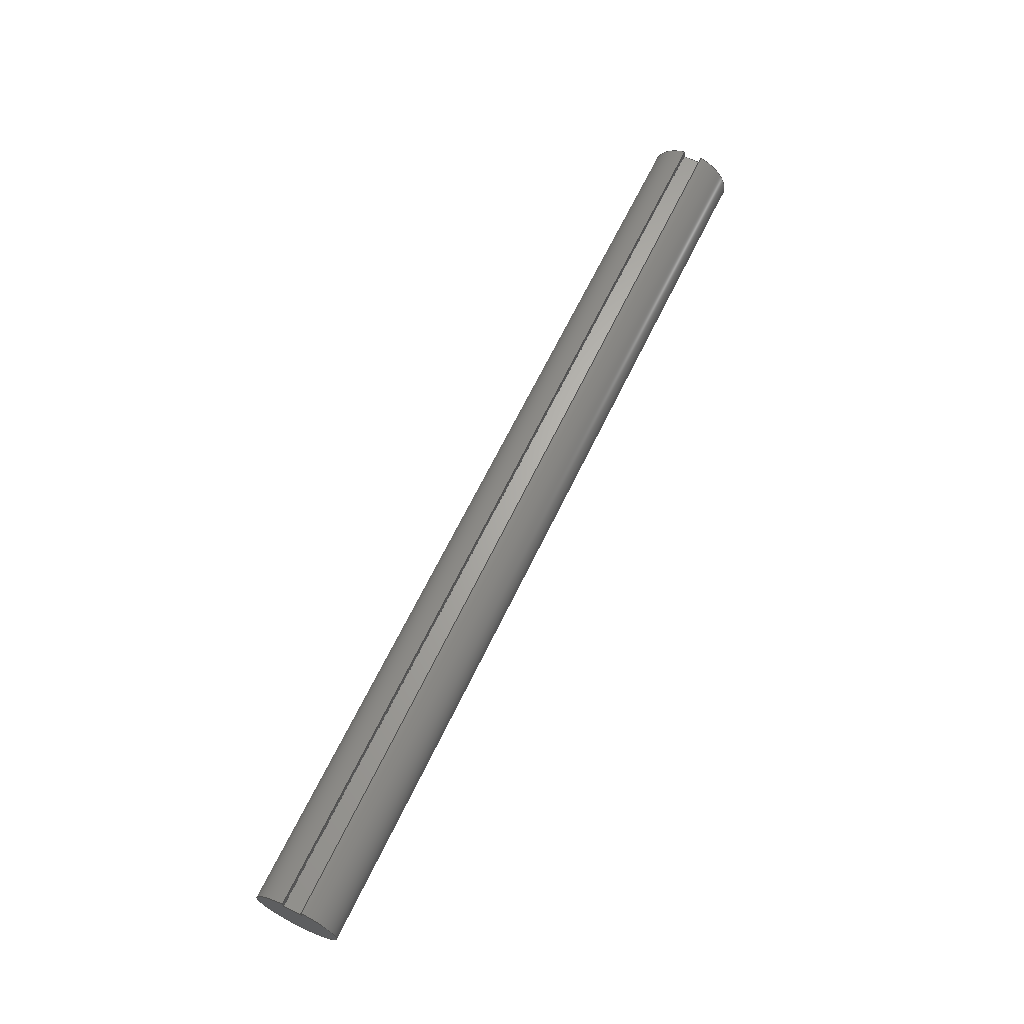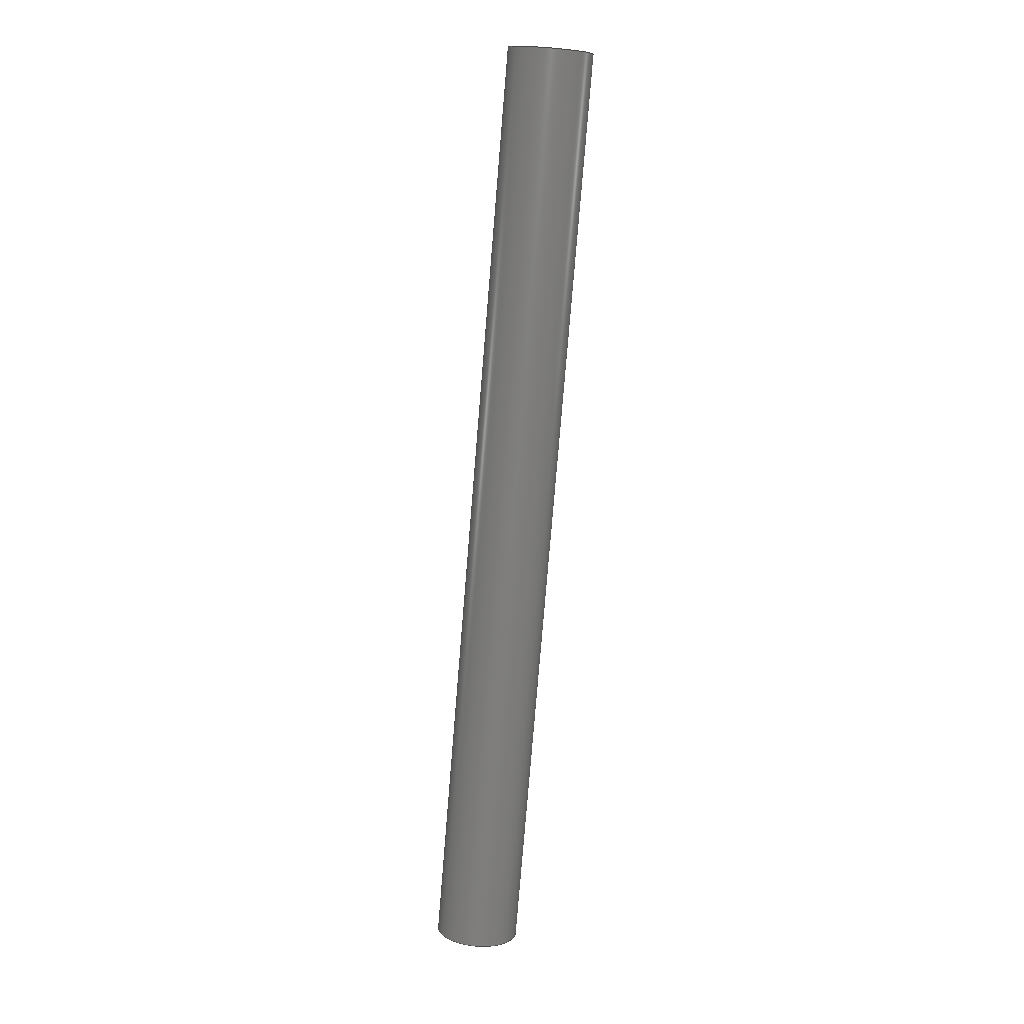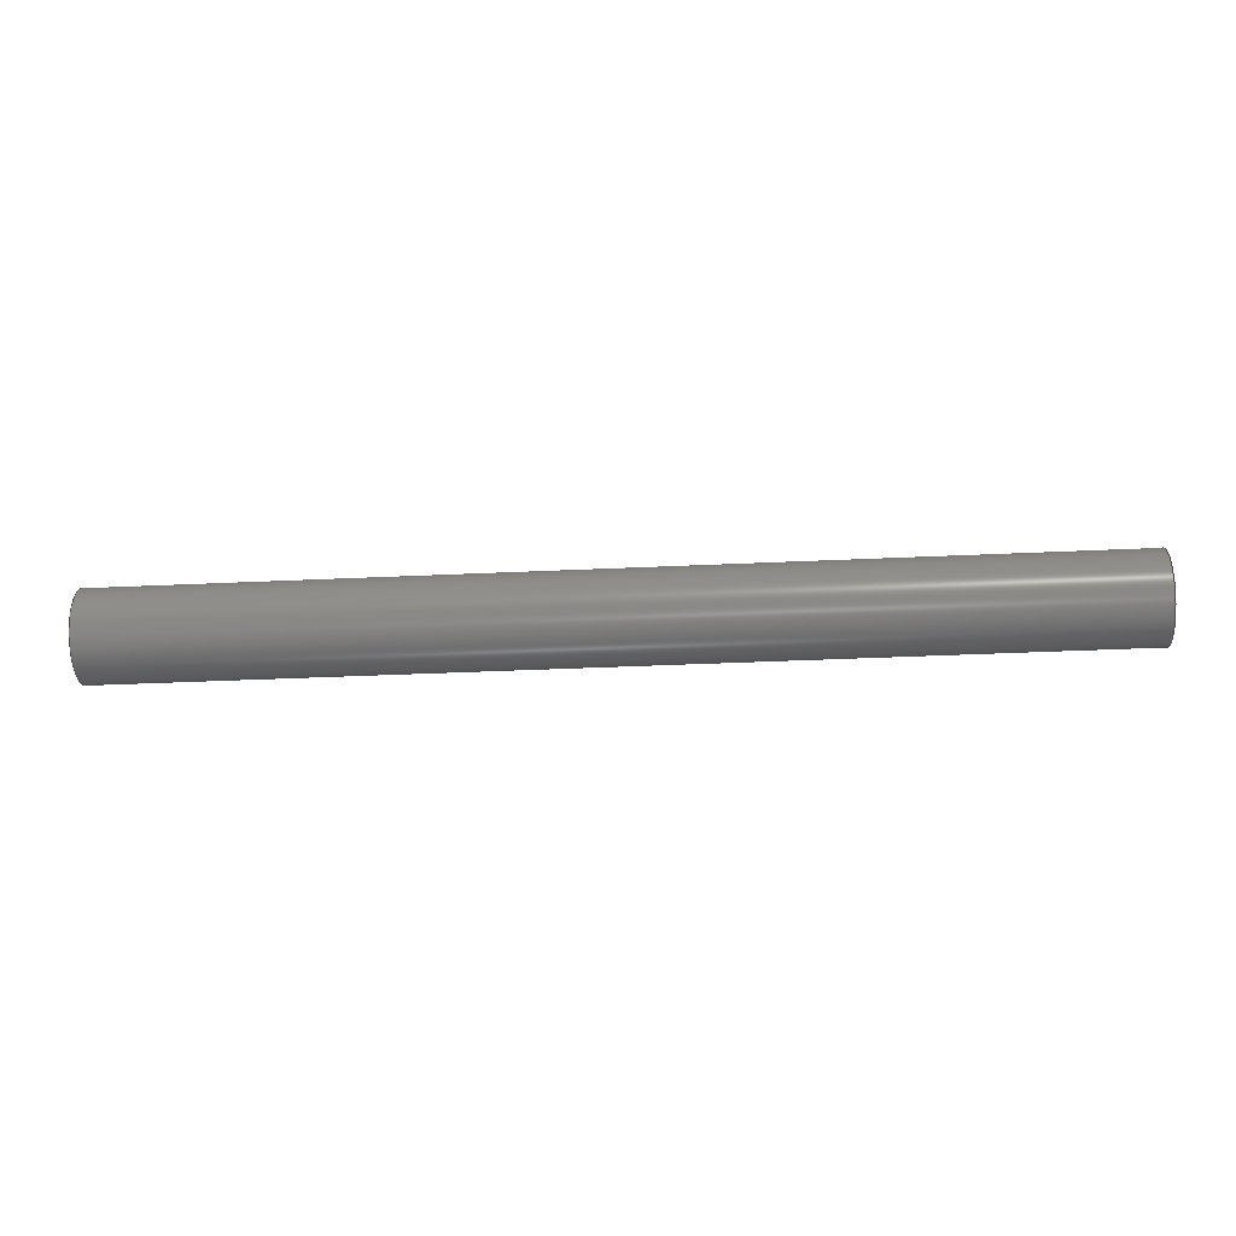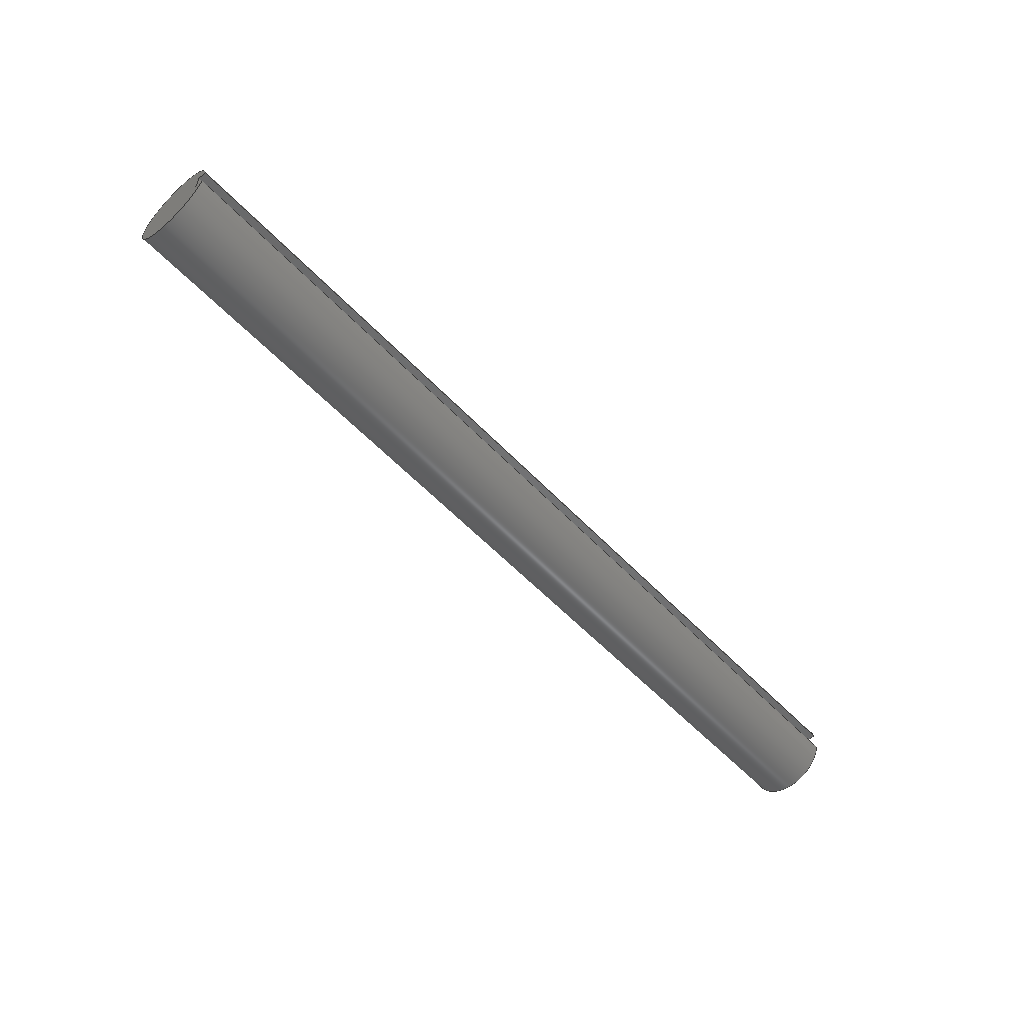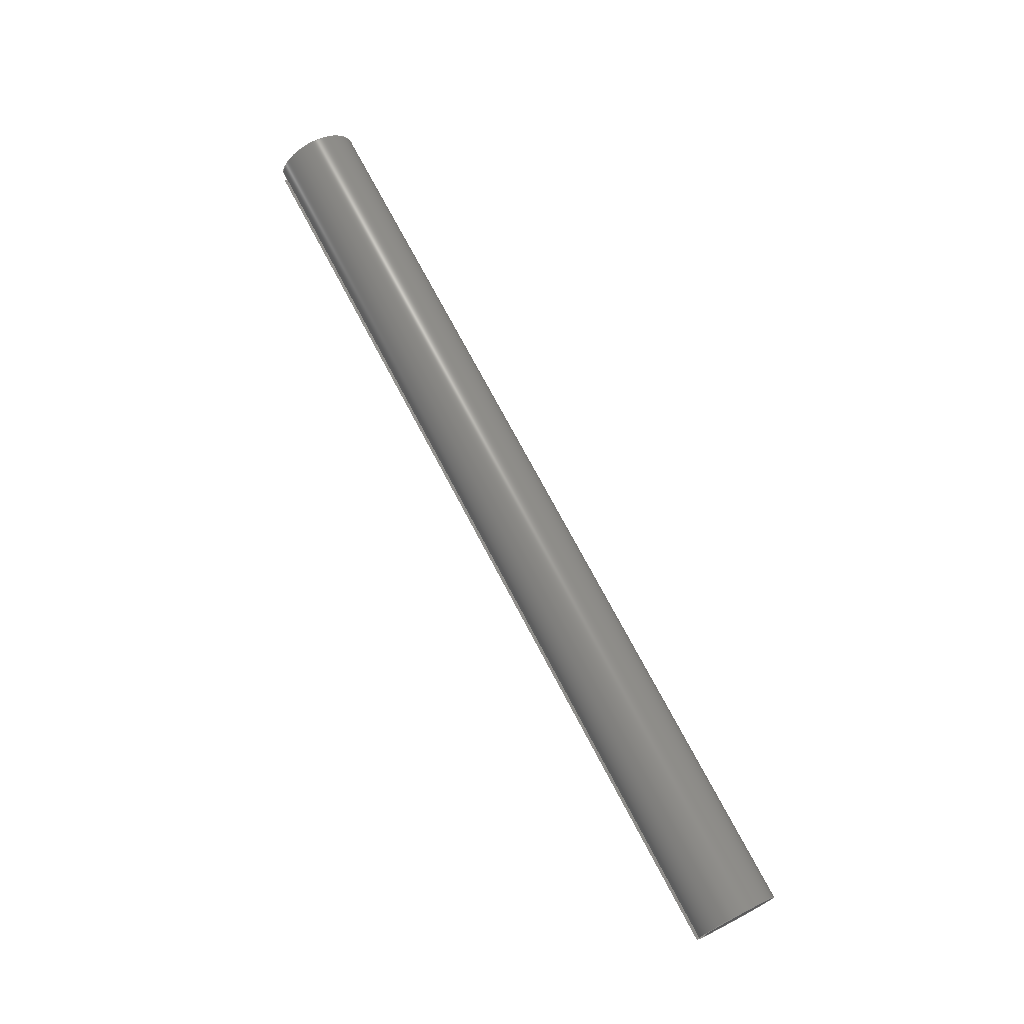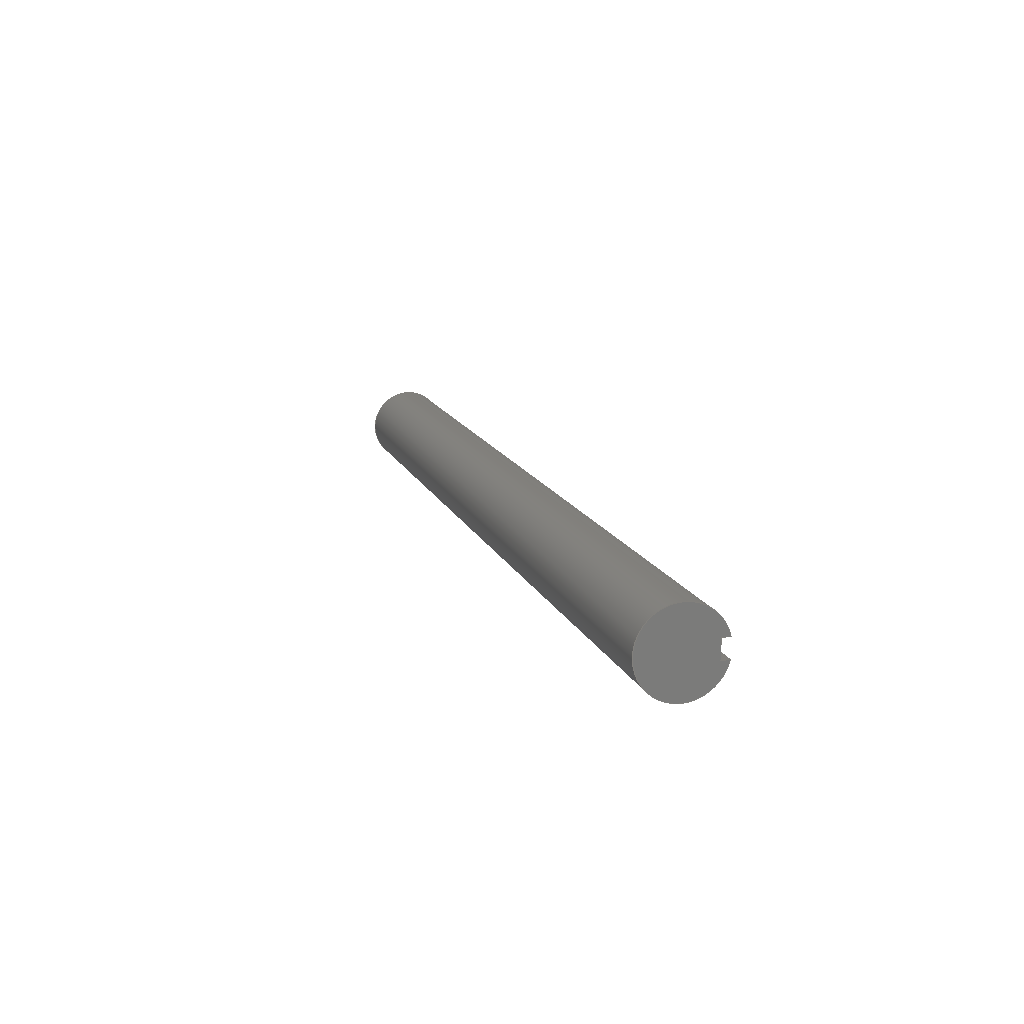
<metadata>
{"format":"step","ext":"stp","renderer":"f3d","projection":"perspective","resolution":1024,"background":"white","views":[{"elev":65.3,"azim":115.7,"up":"+Y"},{"elev":-78.7,"azim":85.3,"up":"+Y"},{"elev":-37.7,"azim":-176.6,"up":"+Y"},{"elev":-56.1,"azim":132.5,"up":"+Z"},{"elev":71.4,"azim":-117.6,"up":"+Z"},{"elev":14.5,"azim":73.2,"up":"+Z"}]}
</metadata>
<code>
ISO-10303-21;
DATA;
#1=MECHANICAL_DESIGN_GEOMETRIC_PRESENTATION_REPRESENTATION('',(#4),#176);
#2=SHAPE_REPRESENTATION_RELATIONSHIP('SRR','None',#186,#3);
#3=ADVANCED_BREP_SHAPE_REPRESENTATION('',(#5),#175);
#4=STYLED_ITEM('',(#195),#5);
#5=MANIFOLD_SOLID_BREP('Body1',#96);
#6=CIRCLE('',#113,1.094);
#7=CIRCLE('',#114,1.094);
#8=CYLINDRICAL_SURFACE('',#112,1.094);
#9=FACE_OUTER_BOUND('',#15,.T.);
#10=FACE_OUTER_BOUND('',#16,.T.);
#11=FACE_OUTER_BOUND('',#17,.T.);
#12=FACE_OUTER_BOUND('',#18,.T.);
#13=FACE_OUTER_BOUND('',#19,.T.);
#14=FACE_OUTER_BOUND('',#20,.T.);
#15=EDGE_LOOP('',(#61,#62,#63,#64));
#16=EDGE_LOOP('',(#65,#66,#67,#68));
#17=EDGE_LOOP('',(#69,#70,#71,#72));
#18=EDGE_LOOP('',(#73,#74,#75,#76));
#19=EDGE_LOOP('',(#77,#78,#79,#80));
#20=EDGE_LOOP('',(#81,#82,#83,#84));
#21=LINE('',#150,#31);
#22=LINE('',#152,#32);
#23=LINE('',#154,#33);
#24=LINE('',#155,#34);
#25=LINE('',#158,#35);
#26=LINE('',#160,#36);
#27=LINE('',#161,#37);
#28=LINE('',#167,#38);
#29=LINE('',#169,#39);
#30=LINE('',#170,#40);
#31=VECTOR('',#122,0.3937);
#32=VECTOR('',#123,0.3937);
#33=VECTOR('',#124,0.3937);
#34=VECTOR('',#125,0.3937);
#35=VECTOR('',#128,0.3937);
#36=VECTOR('',#129,0.3937);
#37=VECTOR('',#130,0.3937);
#38=VECTOR('',#137,0.3937);
#39=VECTOR('',#140,0.3937);
#40=VECTOR('',#141,0.3937);
#41=VERTEX_POINT('',#148);
#42=VERTEX_POINT('',#149);
#43=VERTEX_POINT('',#151);
#44=VERTEX_POINT('',#153);
#45=VERTEX_POINT('',#157);
#46=VERTEX_POINT('',#159);
#47=VERTEX_POINT('',#163);
#48=VERTEX_POINT('',#165);
#49=EDGE_CURVE('',#41,#42,#21,.T.);
#50=EDGE_CURVE('',#41,#43,#22,.T.);
#51=EDGE_CURVE('',#44,#43,#23,.T.);
#52=EDGE_CURVE('',#42,#44,#24,.T.);
#53=EDGE_CURVE('',#42,#45,#25,.T.);
#54=EDGE_CURVE('',#46,#44,#26,.T.);
#55=EDGE_CURVE('',#45,#46,#27,.T.);
#56=EDGE_CURVE('',#47,#45,#6,.T.);
#57=EDGE_CURVE('',#48,#46,#7,.T.);
#58=EDGE_CURVE('',#47,#48,#28,.T.);
#59=EDGE_CURVE('',#47,#41,#29,.T.);
#60=EDGE_CURVE('',#43,#48,#30,.T.);
#61=ORIENTED_EDGE('',*,*,#49,.F.);
#62=ORIENTED_EDGE('',*,*,#50,.T.);
#63=ORIENTED_EDGE('',*,*,#51,.F.);
#64=ORIENTED_EDGE('',*,*,#52,.F.);
#65=ORIENTED_EDGE('',*,*,#53,.F.);
#66=ORIENTED_EDGE('',*,*,#52,.T.);
#67=ORIENTED_EDGE('',*,*,#54,.F.);
#68=ORIENTED_EDGE('',*,*,#55,.F.);
#69=ORIENTED_EDGE('',*,*,#56,.T.);
#70=ORIENTED_EDGE('',*,*,#55,.T.);
#71=ORIENTED_EDGE('',*,*,#57,.F.);
#72=ORIENTED_EDGE('',*,*,#58,.F.);
#73=ORIENTED_EDGE('',*,*,#59,.F.);
#74=ORIENTED_EDGE('',*,*,#58,.T.);
#75=ORIENTED_EDGE('',*,*,#60,.F.);
#76=ORIENTED_EDGE('',*,*,#50,.F.);
#77=ORIENTED_EDGE('',*,*,#60,.T.);
#78=ORIENTED_EDGE('',*,*,#57,.T.);
#79=ORIENTED_EDGE('',*,*,#54,.T.);
#80=ORIENTED_EDGE('',*,*,#51,.T.);
#81=ORIENTED_EDGE('',*,*,#59,.T.);
#82=ORIENTED_EDGE('',*,*,#49,.T.);
#83=ORIENTED_EDGE('',*,*,#53,.T.);
#84=ORIENTED_EDGE('',*,*,#56,.F.);
#85=PLANE('',#110);
#86=PLANE('',#111);
#87=PLANE('',#115);
#88=PLANE('',#116);
#89=PLANE('',#117);
#90=ADVANCED_FACE('',(#9),#85,.T.);
#91=ADVANCED_FACE('',(#10),#86,.T.);
#92=ADVANCED_FACE('',(#11),#8,.T.);
#93=ADVANCED_FACE('',(#12),#87,.T.);
#94=ADVANCED_FACE('',(#13),#88,.T.);
#95=ADVANCED_FACE('',(#14),#89,.F.);
#96=CLOSED_SHELL('',(#90,#91,#92,#93,#94,#95));
#97=DERIVED_UNIT_ELEMENT(#99,1);
#98=DERIVED_UNIT_ELEMENT(#180,3);
#99=(
MASS_UNIT()
NAMED_UNIT(*)
SI_UNIT(.KILO.,.GRAM.)
);
#100=DERIVED_UNIT((#97,#98));
#101=MEASURE_REPRESENTATION_ITEM('density measure',
POSITIVE_RATIO_MEASURE(7850),#100);
#102=PROPERTY_DEFINITION_REPRESENTATION(#107,#104);
#103=PROPERTY_DEFINITION_REPRESENTATION(#108,#105);
#104=REPRESENTATION('material name',(#106),#175);
#105=REPRESENTATION('density',(#101),#175);
#106=DESCRIPTIVE_REPRESENTATION_ITEM('Steel','Steel');
#107=PROPERTY_DEFINITION('material property','material name',#188);
#108=PROPERTY_DEFINITION('material property','density of part',#188);
#109=AXIS2_PLACEMENT_3D('placement',#146,#118,#119);
#110=AXIS2_PLACEMENT_3D('',#147,#120,#121);
#111=AXIS2_PLACEMENT_3D('',#156,#126,#127);
#112=AXIS2_PLACEMENT_3D('',#162,#131,#132);
#113=AXIS2_PLACEMENT_3D('',#164,#133,#134);
#114=AXIS2_PLACEMENT_3D('',#166,#135,#136);
#115=AXIS2_PLACEMENT_3D('',#168,#138,#139);
#116=AXIS2_PLACEMENT_3D('',#171,#142,#143);
#117=AXIS2_PLACEMENT_3D('',#172,#144,#145);
#118=DIRECTION('axis',(0,0,1));
#119=DIRECTION('refdir',(1,0,0));
#120=DIRECTION('center_axis',(0,1,3.497e-16));
#121=DIRECTION('ref_axis',(0,-3.497e-16,1));
#122=DIRECTION('',(0,3.497e-16,-1));
#123=DIRECTION('',(1,0,0));
#124=DIRECTION('',(0,-3.497e-16,1));
#125=DIRECTION('',(1,0,0));
#126=DIRECTION('center_axis',(0,1.574e-15,1));
#127=DIRECTION('ref_axis',(0,-1,1.574e-15));
#128=DIRECTION('',(0,1,-1.574e-15));
#129=DIRECTION('',(0,-1,1.574e-15));
#130=DIRECTION('',(1,0,0));
#131=DIRECTION('center_axis',(1,0,0));
#132=DIRECTION('ref_axis',(0,-1,1.837e-16));
#133=DIRECTION('center_axis',(1,0,0));
#134=DIRECTION('ref_axis',(0,0,-1));
#135=DIRECTION('center_axis',(1,0,0));
#136=DIRECTION('ref_axis',(0,0,-1));
#137=DIRECTION('',(1,0,0));
#138=DIRECTION('center_axis',(0,9.616e-16,-1));
#139=DIRECTION('ref_axis',(0,1,9.616e-16));
#140=DIRECTION('',(0,-1,-9.616e-16));
#141=DIRECTION('',(0,1,9.616e-16));
#142=DIRECTION('center_axis',(1,0,0));
#143=DIRECTION('ref_axis',(0,0,-1));
#144=DIRECTION('center_axis',(1,0,0));
#145=DIRECTION('ref_axis',(0,0,-1));
#146=CARTESIAN_POINT('',(0,0,0));
#147=CARTESIAN_POINT('Origin',(0,0.8438,-0.25));
#148=CARTESIAN_POINT('',(0,0.8438,0.25));
#149=CARTESIAN_POINT('',(0,0.8438,-0.25));
#150=CARTESIAN_POINT('',(0,0.8438,0.25));
#151=CARTESIAN_POINT('',(24,0.8438,0.25));
#152=CARTESIAN_POINT('',(0,0.8438,0.25));
#153=CARTESIAN_POINT('',(24,0.8438,-0.25));
#154=CARTESIAN_POINT('',(24,0.8438,0.25));
#155=CARTESIAN_POINT('',(0,0.8438,-0.25));
#156=CARTESIAN_POINT('Origin',(0,1.065,-0.25));
#157=CARTESIAN_POINT('',(0,1.065,-0.25));
#158=CARTESIAN_POINT('',(0,0.8438,-0.25));
#159=CARTESIAN_POINT('',(24,1.065,-0.25));
#160=CARTESIAN_POINT('',(24,0.8438,-0.25));
#161=CARTESIAN_POINT('',(0,1.065,-0.25));
#162=CARTESIAN_POINT('Origin',(0,0,0));
#163=CARTESIAN_POINT('',(0,1.065,0.25));
#164=CARTESIAN_POINT('Origin',(0,0,0));
#165=CARTESIAN_POINT('',(24,1.065,0.25));
#166=CARTESIAN_POINT('Origin',(24,0,0));
#167=CARTESIAN_POINT('',(0,1.065,0.25));
#168=CARTESIAN_POINT('Origin',(0,0.8438,0.25));
#169=CARTESIAN_POINT('',(0,1.344,0.25));
#170=CARTESIAN_POINT('',(24,1.344,0.25));
#171=CARTESIAN_POINT('Origin',(24,-0.01448,0));
#172=CARTESIAN_POINT('Origin',(0,-0.01448,0));
#173=UNCERTAINTY_MEASURE_WITH_UNIT(LENGTH_MEASURE(0.0003937),
#178,'DISTANCE_ACCURACY_VALUE',
'Maximum model space distance between geometric entities at asserted c
onnectivities');
#174=UNCERTAINTY_MEASURE_WITH_UNIT(LENGTH_MEASURE(0.0003937),
#178,'DISTANCE_ACCURACY_VALUE',
'Maximum model space distance between geometric entities at asserted c
onnectivities');
#175=(
GEOMETRIC_REPRESENTATION_CONTEXT(3)
GLOBAL_UNCERTAINTY_ASSIGNED_CONTEXT((#173))
GLOBAL_UNIT_ASSIGNED_CONTEXT((#178,#183,#182))
REPRESENTATION_CONTEXT('','3D')
);
#176=(
GEOMETRIC_REPRESENTATION_CONTEXT(3)
GLOBAL_UNCERTAINTY_ASSIGNED_CONTEXT((#174))
GLOBAL_UNIT_ASSIGNED_CONTEXT((#178,#183,#182))
REPRESENTATION_CONTEXT('','3D')
);
#177=DIMENSIONAL_EXPONENTS(1,0,0,0,0,0,0);
#178=(
CONVERSION_BASED_UNIT('inch',#181)
LENGTH_UNIT()
NAMED_UNIT(#177)
);
#179=(
LENGTH_UNIT()
NAMED_UNIT(*)
SI_UNIT(.MILLI.,.METRE.)
);
#180=(
LENGTH_UNIT()
NAMED_UNIT(*)
SI_UNIT($,.METRE.)
);
#181=LENGTH_MEASURE_WITH_UNIT(LENGTH_MEASURE(25.4),#179);
#182=(
NAMED_UNIT(*)
SI_UNIT($,.STERADIAN.)
SOLID_ANGLE_UNIT()
);
#183=(
NAMED_UNIT(*)
PLANE_ANGLE_UNIT()
SI_UNIT($,.RADIAN.)
);
#184=SHAPE_DEFINITION_REPRESENTATION(#185,#186);
#185=PRODUCT_DEFINITION_SHAPE('',$,#188);
#186=SHAPE_REPRESENTATION('',(#109),#175);
#187=PRODUCT_DEFINITION_CONTEXT('part definition',#192,'design');
#188=PRODUCT_DEFINITION('(Unsaved)','(Unsaved)',#189,#187);
#189=PRODUCT_DEFINITION_FORMATION('',$,#194);
#190=PRODUCT_RELATED_PRODUCT_CATEGORY('(Unsaved)','(Unsaved)',(#194));
#191=APPLICATION_PROTOCOL_DEFINITION('international standard',
'automotive_design',2009,#192);
#192=APPLICATION_CONTEXT(
'Core Data for Automotive Mechanical Design Process');
#193=PRODUCT_CONTEXT('part definition',#192,'mechanical');
#194=PRODUCT('(Unsaved)','(Unsaved)',$,(#193));
#195=PRESENTATION_STYLE_ASSIGNMENT((#196));
#196=SURFACE_STYLE_USAGE(.BOTH.,#197);
#197=SURFACE_SIDE_STYLE('',(#198));
#198=SURFACE_STYLE_FILL_AREA(#199);
#199=FILL_AREA_STYLE('Steel - Satin',(#200));
#200=FILL_AREA_STYLE_COLOUR('Steel - Satin',#201);
#201=COLOUR_RGB('Steel - Satin',0.6275,0.6275,0.6275);
ENDSEC;
END-ISO-10303-21;

</code>
